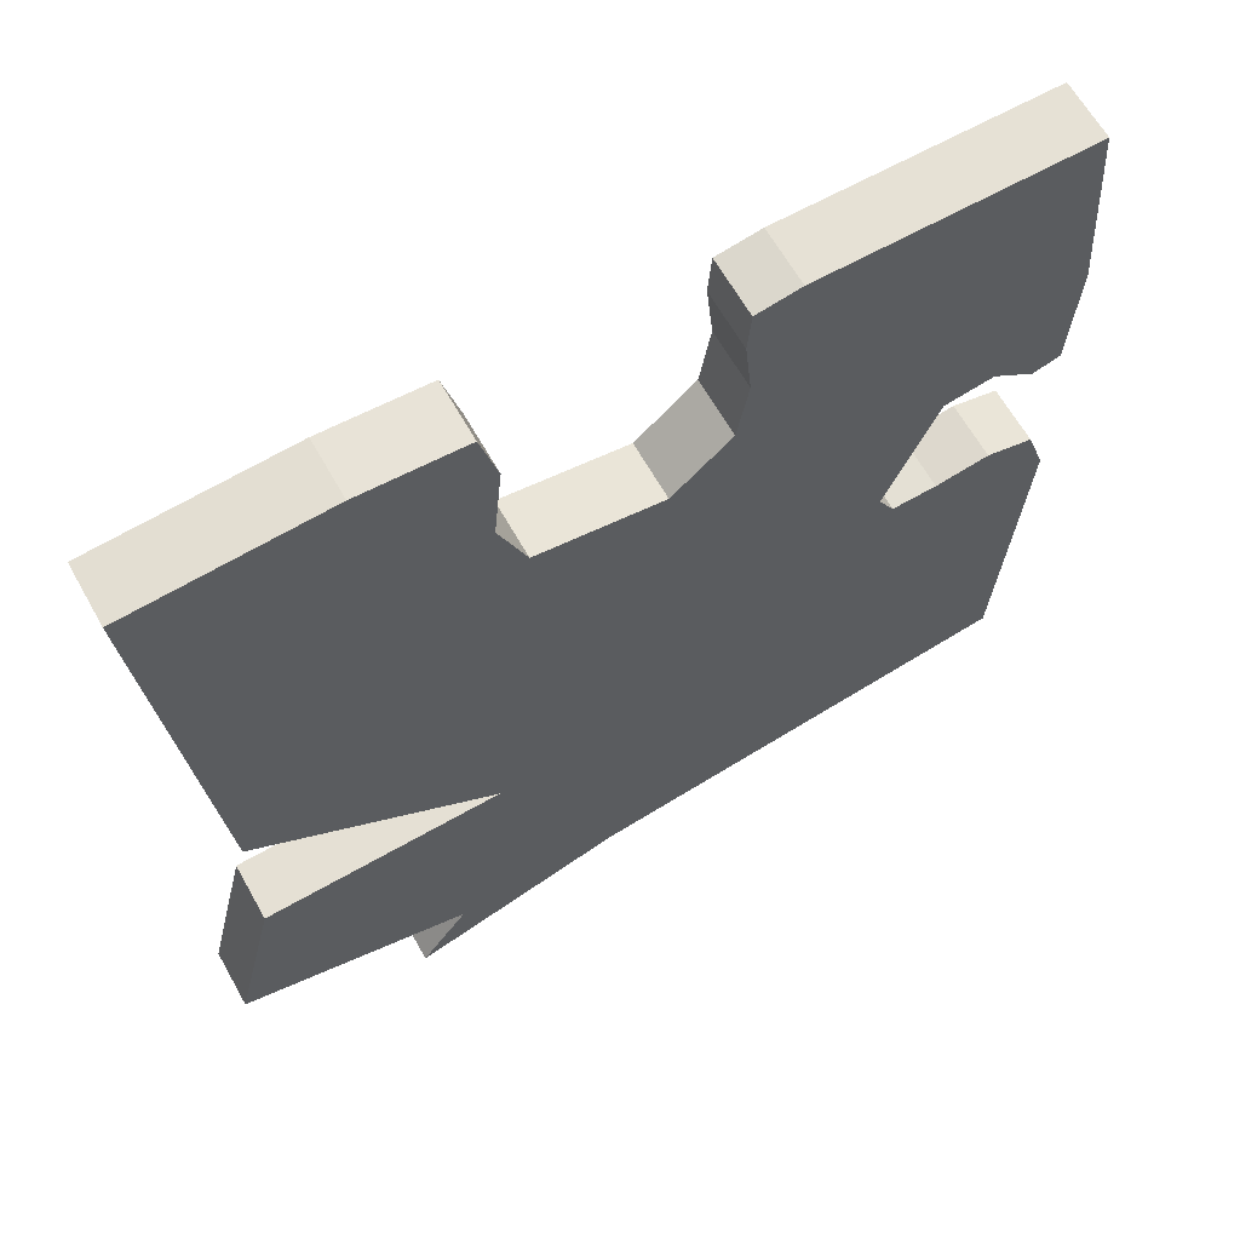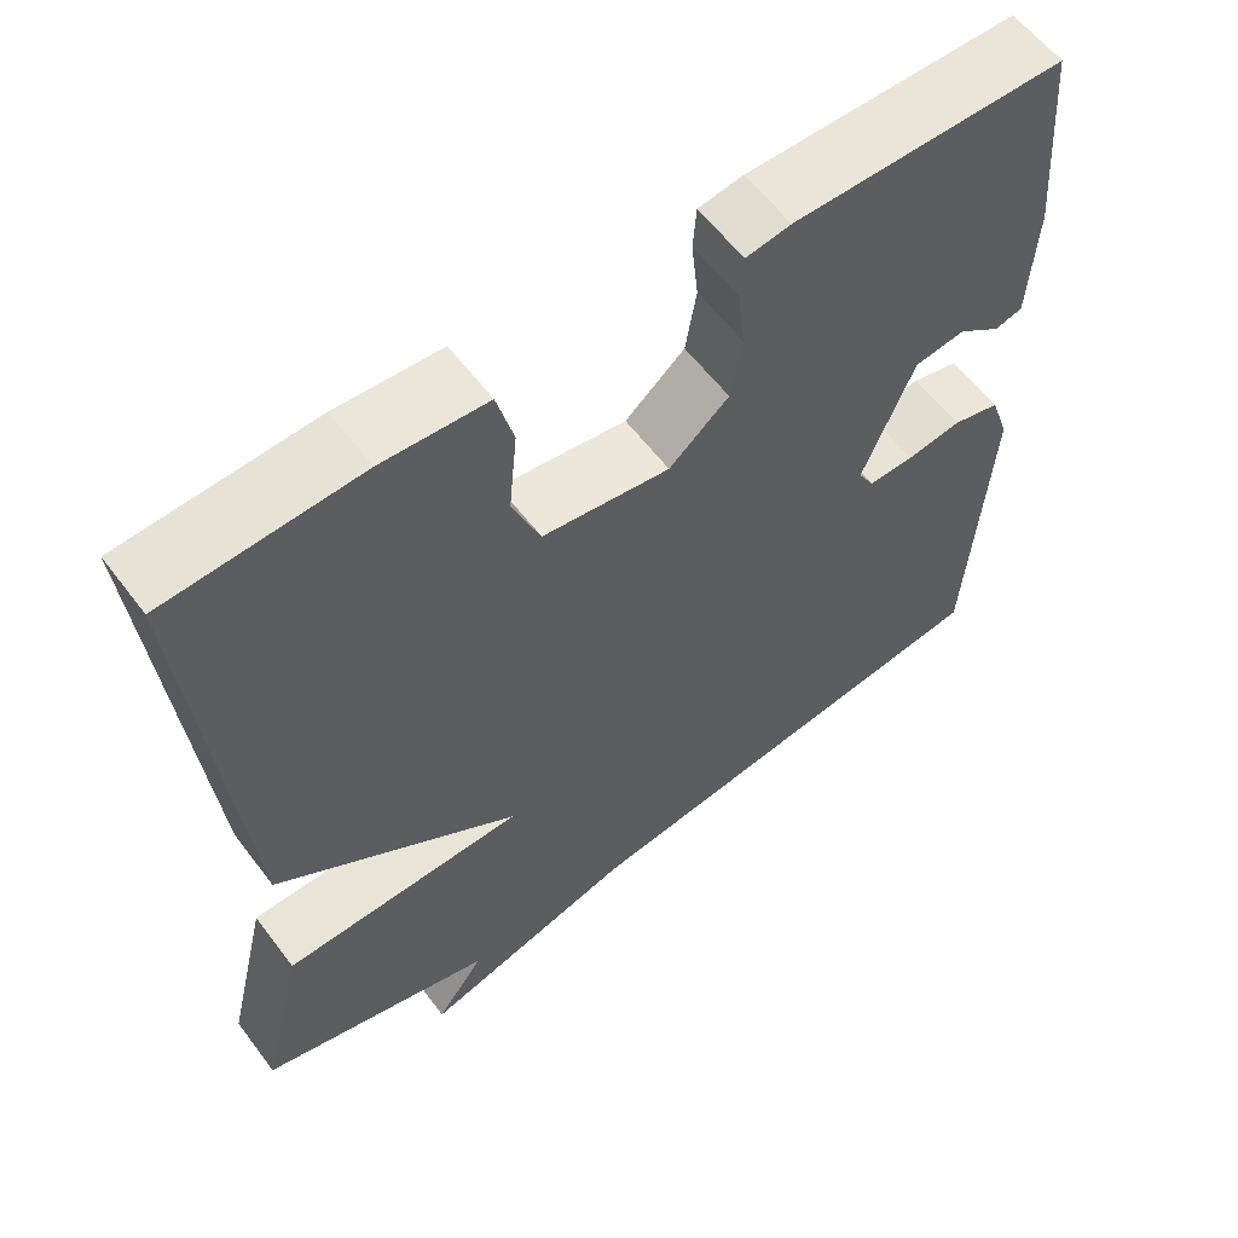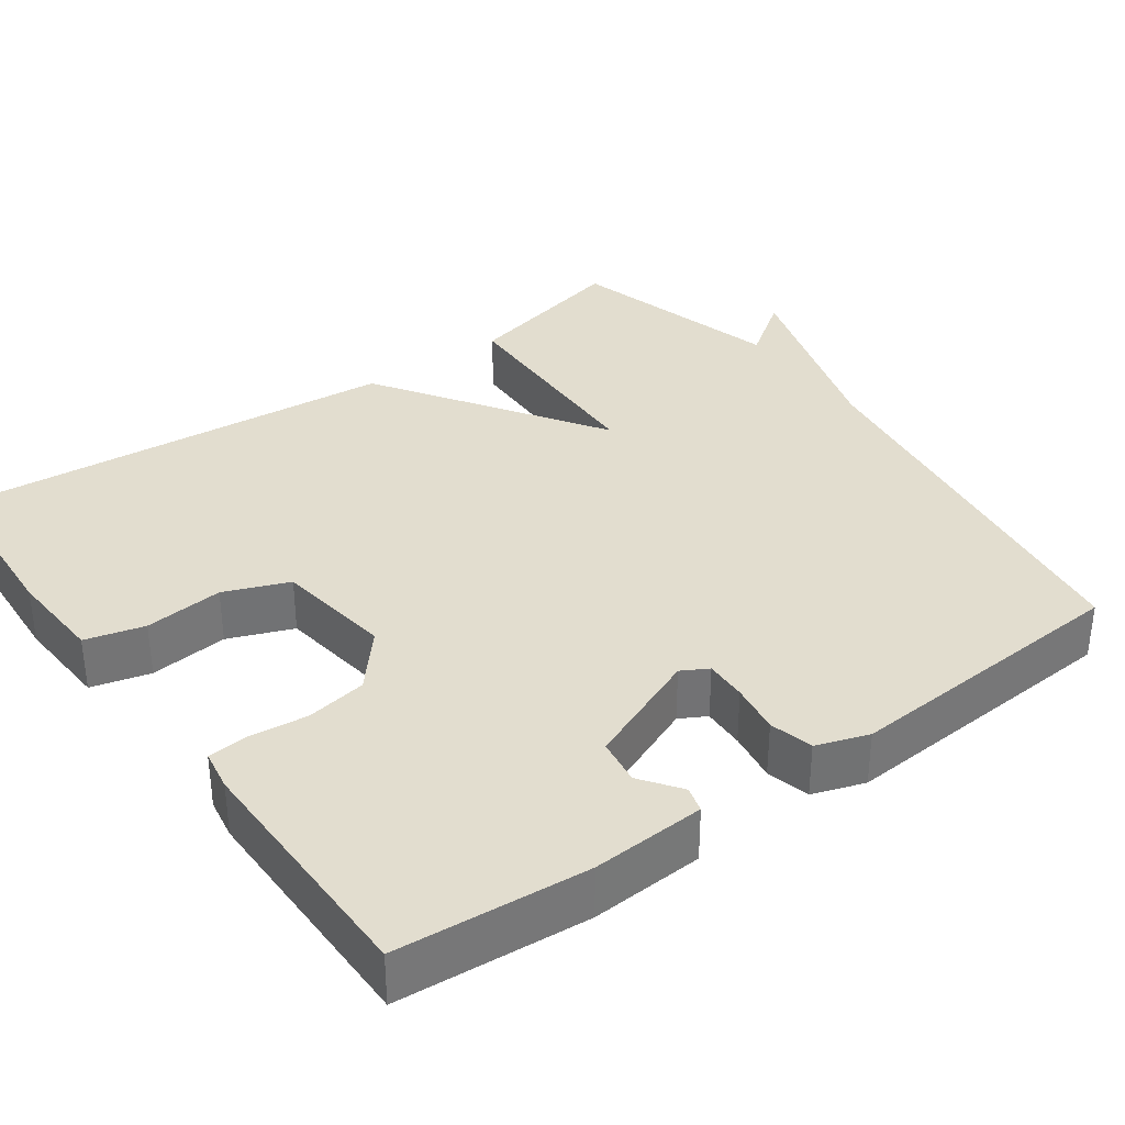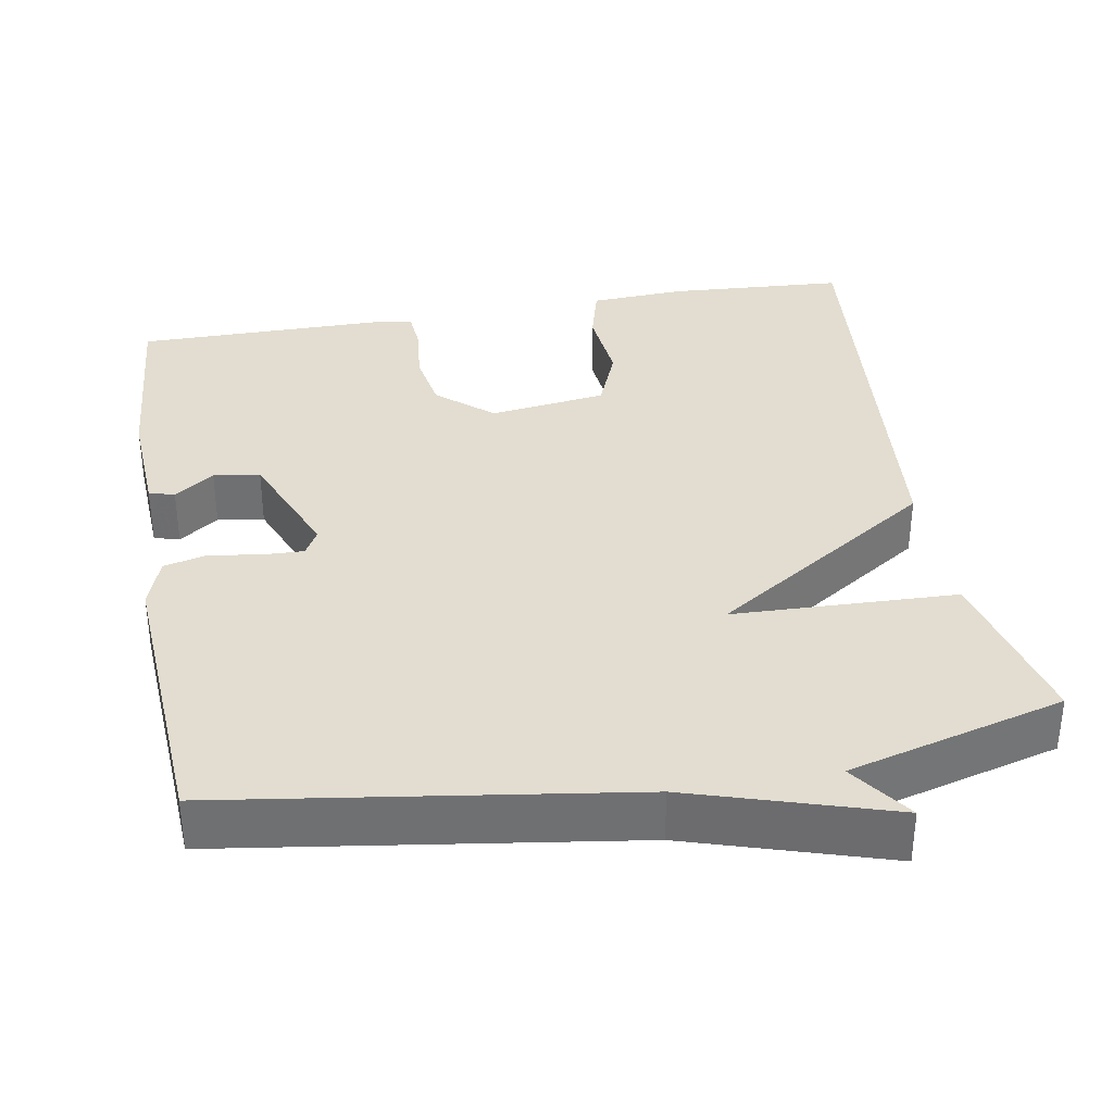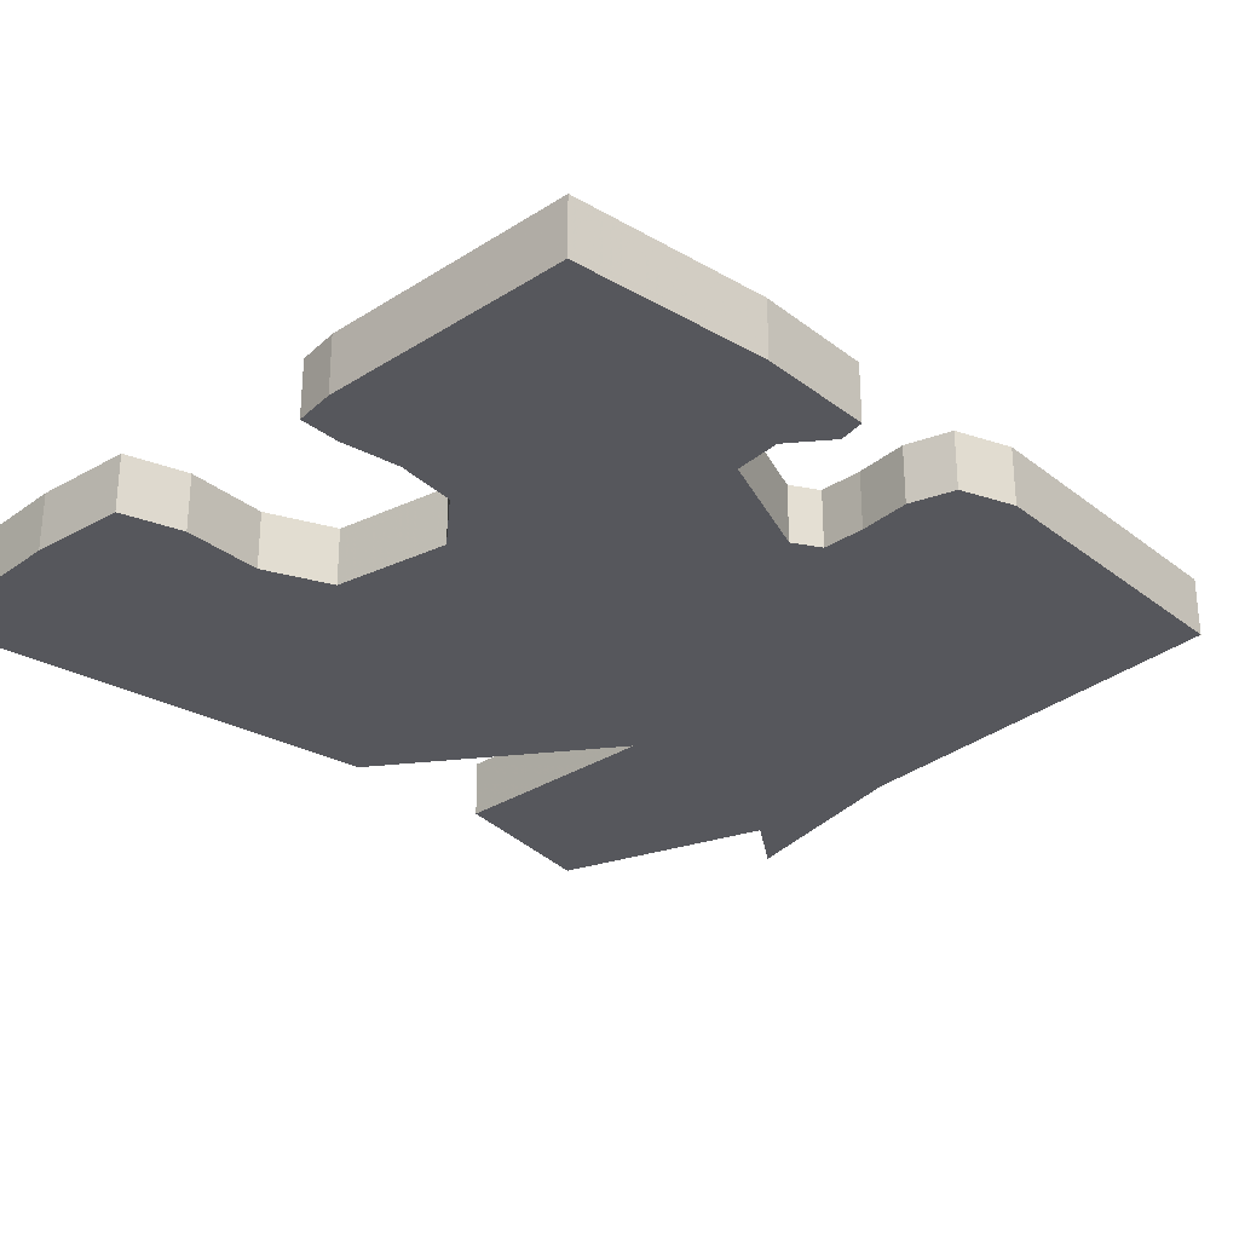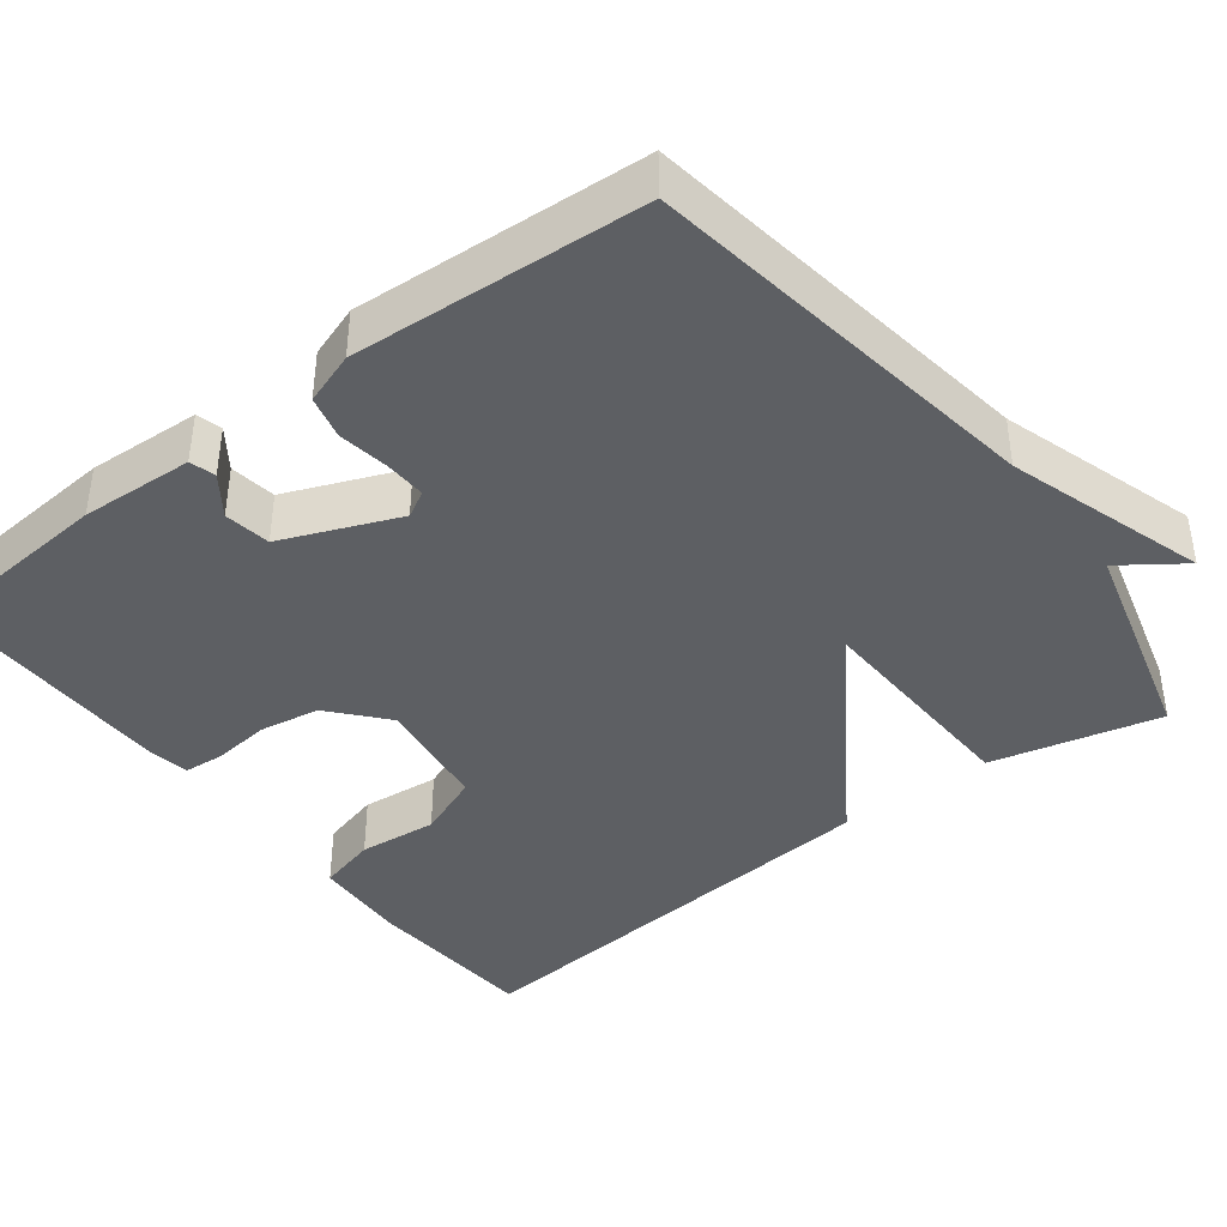
<metadata>
{"format":"obj","ext":"obj","renderer":"f3d","projection":"perspective","resolution":1024,"background":"white","views":[{"elev":64.3,"azim":-29.4,"up":"+Z"},{"elev":59.3,"azim":-36.8,"up":"+Z"},{"elev":34.8,"azim":54.1,"up":"+Y"},{"elev":35.2,"azim":170.1,"up":"+Y"},{"elev":-27.6,"azim":44.0,"up":"+Y"},{"elev":-40.4,"azim":127.5,"up":"+Y"}]}
</metadata>
<code>
v 0.5 0.07 0.5
v 0.52 0.07 0.255
v 0.512 0.07 0.109
v 0.479 0.07 0.1
v 0.428 0.07 0.137
v 0.368 0.07 0.128
v 0.307 0.07 -0.021
v 0.326 0.07 -0.055
v 0.38 0.07 -0.053
v 0.445 0.07 -0.043
v 0.501 0.07 -0.057
v 0.524 0.07 -0.124
v 0.5 0.07 -0.5
v -0.021 0.07 -0.576
v -0.278 0.07 -0.656
v -0.221 0.07 -0.576
v -0.5 0.07 -0.5
v -0.448 0.07 -0.282
v -0.159 0.07 -0.273
v -0.448 0.07 -0.082
v -0.5 0.07 0.5
v -0.272 0.07 0.514
v -0.148 0.07 0.507
v -0.128 0.07 0.431
v -0.138 0.07 0.329
v -0.105 0.07 0.246
v 0.046 0.07 0.225
v 0.117 0.07 0.286
v 0.13 0.07 0.364
v 0.122 0.07 0.439
v 0.126 0.07 0.491
v 0.179 0.07 0.5
v 0.5 0 0.5
v 0.52 0 0.255
v 0.512 0 0.109
v 0.479 0 0.1
v 0.428 0 0.137
v 0.368 0 0.128
v 0.307 0 -0.021
v 0.326 0 -0.055
v 0.38 0 -0.053
v 0.445 0 -0.043
v 0.501 0 -0.057
v 0.524 0 -0.124
v 0.5 0 -0.5
v -0.021 0 -0.576
v -0.278 0 -0.656
v -0.221 0 -0.576
v -0.5 0 -0.5
v -0.448 0 -0.282
v -0.159 0 -0.273
v -0.448 0 -0.082
v -0.5 0 0.5
v -0.272 0 0.514
v -0.148 0 0.507
v -0.128 0 0.431
v -0.138 0 0.329
v -0.105 0 0.246
v 0.046 0 0.225
v 0.117 0 0.286
v 0.13 0 0.364
v 0.122 0 0.439
v 0.126 0 0.491
v 0.179 0 0.5
f 3 4 5
f 2 3 5
f 1 2 5
f 32 1 5
f 31 32 5
f 30 31 5
f 29 30 5
f 28 29 5 6
f 27 28 6 7
f 26 27 7 8
f 23 24 25
f 22 23 25
f 21 22 25
f 20 21 25
f 19 20 25 26
f 16 17 18 19
f 14 15 16
f 14 16 19
f 13 14 19
f 12 13 19
f 11 12 19
f 10 11 19
f 9 10 19
f 8 9 19
f 8 19 26
f 37 36 35
f 37 35 34
f 37 34 33
f 37 33 64
f 37 64 63
f 37 63 62
f 37 62 61
f 38 37 61 60
f 39 38 60 59
f 40 39 59 58
f 57 56 55
f 57 55 54
f 57 54 53
f 57 53 52
f 58 57 52 51
f 51 50 49 48
f 48 47 46
f 51 48 46
f 51 46 45
f 51 45 44
f 51 44 43
f 51 43 42
f 51 42 41
f 51 41 40
f 58 51 40
f 1 33 34 2
f 2 34 35 3
f 3 35 36 4
f 4 36 37 5
f 5 37 38 6
f 6 38 39 7
f 7 39 40 8
f 8 40 41 9
f 9 41 42 10
f 10 42 43 11
f 11 43 44 12
f 12 44 45 13
f 13 45 46 14
f 14 46 47 15
f 15 47 48 16
f 16 48 49 17
f 17 49 50 18
f 18 50 51 19
f 19 51 52 20
f 20 52 53 21
f 21 53 54 22
f 22 54 55 23
f 23 55 56 24
f 24 56 57 25
f 25 57 58 26
f 26 58 59 27
f 27 59 60 28
f 28 60 61 29
f 29 61 62 30
f 30 62 63 31
f 31 63 64 32
f 32 64 33 1

</code>
